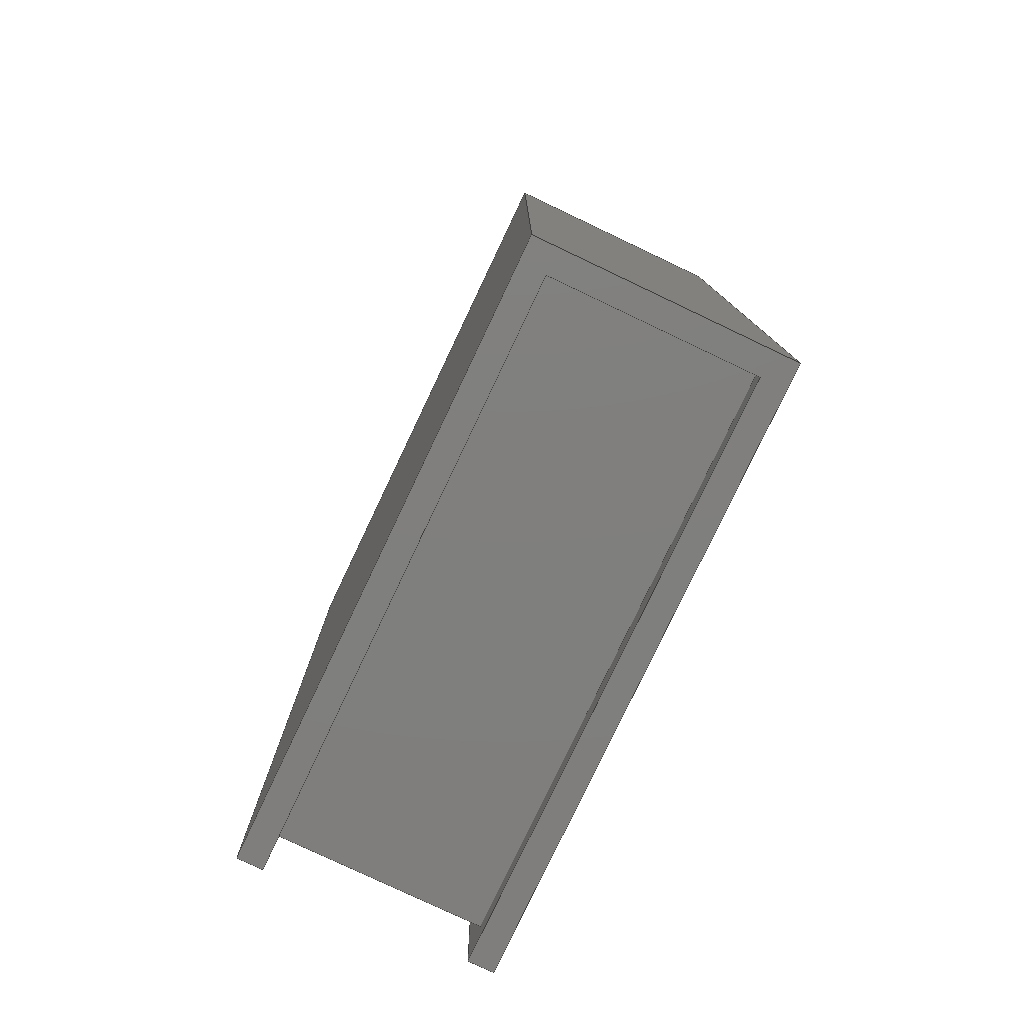
<metadata>
{"format":"step","ext":"step","renderer":"f3d","projection":"perspective","resolution":1024,"background":"white","views":[{"elev":-79.1,"azim":-115.4,"up":"+Z"}]}
</metadata>
<code>
ISO-10303-21;
DATA;
#1=MECHANICAL_DESIGN_GEOMETRIC_PRESENTATION_REPRESENTATION('',(#5,#6,
#7,#8),#441);
#2=SHAPE_REPRESENTATION_RELATIONSHIP('SRR','None',#448,#3);
#3=ADVANCED_BREP_SHAPE_REPRESENTATION('',(#4),#440);
#4=MANIFOLD_SOLID_BREP('Body1',#269);
#5=STYLED_ITEM('',(#459),#256);
#6=STYLED_ITEM('',(#459),#259);
#7=STYLED_ITEM('',(#459),#263);
#8=STYLED_ITEM('',(#458),#4);
#9=FACE_OUTER_BOUND('',#23,.T.);
#10=FACE_OUTER_BOUND('',#24,.T.);
#11=FACE_OUTER_BOUND('',#25,.T.);
#12=FACE_OUTER_BOUND('',#26,.T.);
#13=FACE_OUTER_BOUND('',#27,.T.);
#14=FACE_OUTER_BOUND('',#28,.T.);
#15=FACE_OUTER_BOUND('',#29,.T.);
#16=FACE_OUTER_BOUND('',#30,.T.);
#17=FACE_OUTER_BOUND('',#31,.T.);
#18=FACE_OUTER_BOUND('',#32,.T.);
#19=FACE_OUTER_BOUND('',#33,.T.);
#20=FACE_OUTER_BOUND('',#34,.T.);
#21=FACE_OUTER_BOUND('',#35,.T.);
#22=FACE_OUTER_BOUND('',#36,.T.);
#23=EDGE_LOOP('',(#169,#170,#171,#172));
#24=EDGE_LOOP('',(#173,#174,#175,#176));
#25=EDGE_LOOP('',(#177,#178,#179,#180,#181,#182,#183,#184));
#26=EDGE_LOOP('',(#185,#186,#187,#188));
#27=EDGE_LOOP('',(#189,#190,#191,#192));
#28=EDGE_LOOP('',(#193,#194,#195,#196,#197,#198,#199,#200));
#29=EDGE_LOOP('',(#201,#202,#203,#204,#205,#206,#207,#208));
#30=EDGE_LOOP('',(#209,#210,#211,#212,#213,#214,#215,#216));
#31=EDGE_LOOP('',(#217,#218,#219,#220));
#32=EDGE_LOOP('',(#221,#222,#223,#224));
#33=EDGE_LOOP('',(#225,#226,#227,#228));
#34=EDGE_LOOP('',(#229,#230,#231,#232));
#35=EDGE_LOOP('',(#233,#234,#235,#236));
#36=EDGE_LOOP('',(#237,#238,#239,#240));
#37=LINE('',#367,#73);
#38=LINE('',#369,#74);
#39=LINE('',#371,#75);
#40=LINE('',#372,#76);
#41=LINE('',#375,#77);
#42=LINE('',#377,#78);
#43=LINE('',#378,#79);
#44=LINE('',#381,#80);
#45=LINE('',#383,#81);
#46=LINE('',#385,#82);
#47=LINE('',#387,#83);
#48=LINE('',#389,#84);
#49=LINE('',#391,#85);
#50=LINE('',#392,#86);
#51=LINE('',#396,#87);
#52=LINE('',#398,#88);
#53=LINE('',#400,#89);
#54=LINE('',#401,#90);
#55=LINE('',#404,#91);
#56=LINE('',#406,#92);
#57=LINE('',#407,#93);
#58=LINE('',#410,#94);
#59=LINE('',#412,#95);
#60=LINE('',#414,#96);
#61=LINE('',#416,#97);
#62=LINE('',#418,#98);
#63=LINE('',#420,#99);
#64=LINE('',#421,#100);
#65=LINE('',#423,#101);
#66=LINE('',#424,#102);
#67=LINE('',#426,#103);
#68=LINE('',#427,#104);
#69=LINE('',#430,#105);
#70=LINE('',#432,#106);
#71=LINE('',#434,#107);
#72=LINE('',#435,#108);
#73=VECTOR('',#301,1);
#74=VECTOR('',#302,1);
#75=VECTOR('',#303,1);
#76=VECTOR('',#304,1);
#77=VECTOR('',#307,1);
#78=VECTOR('',#308,1);
#79=VECTOR('',#309,1);
#80=VECTOR('',#312,1);
#81=VECTOR('',#313,1);
#82=VECTOR('',#314,1);
#83=VECTOR('',#315,1);
#84=VECTOR('',#316,1);
#85=VECTOR('',#317,1);
#86=VECTOR('',#318,1);
#87=VECTOR('',#321,1);
#88=VECTOR('',#322,1);
#89=VECTOR('',#323,1);
#90=VECTOR('',#324,1);
#91=VECTOR('',#327,1);
#92=VECTOR('',#328,1);
#93=VECTOR('',#329,1);
#94=VECTOR('',#332,1);
#95=VECTOR('',#333,1);
#96=VECTOR('',#334,1);
#97=VECTOR('',#335,1);
#98=VECTOR('',#336,1);
#99=VECTOR('',#337,1);
#100=VECTOR('',#338,1);
#101=VECTOR('',#341,1);
#102=VECTOR('',#342,1);
#103=VECTOR('',#345,1);
#104=VECTOR('',#346,1);
#105=VECTOR('',#351,1);
#106=VECTOR('',#354,1);
#107=VECTOR('',#357,1);
#108=VECTOR('',#358,1);
#109=VERTEX_POINT('',#365);
#110=VERTEX_POINT('',#366);
#111=VERTEX_POINT('',#368);
#112=VERTEX_POINT('',#370);
#113=VERTEX_POINT('',#374);
#114=VERTEX_POINT('',#376);
#115=VERTEX_POINT('',#380);
#116=VERTEX_POINT('',#382);
#117=VERTEX_POINT('',#384);
#118=VERTEX_POINT('',#386);
#119=VERTEX_POINT('',#388);
#120=VERTEX_POINT('',#390);
#121=VERTEX_POINT('',#394);
#122=VERTEX_POINT('',#395);
#123=VERTEX_POINT('',#397);
#124=VERTEX_POINT('',#399);
#125=VERTEX_POINT('',#403);
#126=VERTEX_POINT('',#405);
#127=VERTEX_POINT('',#409);
#128=VERTEX_POINT('',#411);
#129=VERTEX_POINT('',#413);
#130=VERTEX_POINT('',#415);
#131=VERTEX_POINT('',#417);
#132=VERTEX_POINT('',#419);
#133=EDGE_CURVE('',#109,#110,#37,.T.);
#134=EDGE_CURVE('',#109,#111,#38,.T.);
#135=EDGE_CURVE('',#111,#112,#39,.T.);
#136=EDGE_CURVE('',#110,#112,#40,.T.);
#137=EDGE_CURVE('',#113,#111,#41,.T.);
#138=EDGE_CURVE('',#114,#113,#42,.T.);
#139=EDGE_CURVE('',#112,#114,#43,.T.);
#140=EDGE_CURVE('',#115,#109,#44,.T.);
#141=EDGE_CURVE('',#110,#116,#45,.T.);
#142=EDGE_CURVE('',#116,#117,#46,.T.);
#143=EDGE_CURVE('',#118,#117,#47,.T.);
#144=EDGE_CURVE('',#119,#118,#48,.T.);
#145=EDGE_CURVE('',#120,#119,#49,.T.);
#146=EDGE_CURVE('',#120,#115,#50,.T.);
#147=EDGE_CURVE('',#121,#122,#51,.T.);
#148=EDGE_CURVE('',#121,#123,#52,.T.);
#149=EDGE_CURVE('',#123,#124,#53,.T.);
#150=EDGE_CURVE('',#122,#124,#54,.T.);
#151=EDGE_CURVE('',#125,#123,#55,.T.);
#152=EDGE_CURVE('',#126,#125,#56,.T.);
#153=EDGE_CURVE('',#124,#126,#57,.T.);
#154=EDGE_CURVE('',#127,#121,#58,.T.);
#155=EDGE_CURVE('',#122,#128,#59,.T.);
#156=EDGE_CURVE('',#129,#128,#60,.T.);
#157=EDGE_CURVE('',#130,#129,#61,.T.);
#158=EDGE_CURVE('',#130,#131,#62,.T.);
#159=EDGE_CURVE('',#132,#131,#63,.T.);
#160=EDGE_CURVE('',#127,#132,#64,.T.);
#161=EDGE_CURVE('',#116,#127,#65,.T.);
#162=EDGE_CURVE('',#114,#125,#66,.T.);
#163=EDGE_CURVE('',#128,#115,#67,.T.);
#164=EDGE_CURVE('',#126,#113,#68,.T.);
#165=EDGE_CURVE('',#117,#132,#69,.T.);
#166=EDGE_CURVE('',#129,#120,#70,.T.);
#167=EDGE_CURVE('',#119,#130,#71,.T.);
#168=EDGE_CURVE('',#131,#118,#72,.T.);
#169=ORIENTED_EDGE('',*,*,#133,.F.);
#170=ORIENTED_EDGE('',*,*,#134,.T.);
#171=ORIENTED_EDGE('',*,*,#135,.T.);
#172=ORIENTED_EDGE('',*,*,#136,.F.);
#173=ORIENTED_EDGE('',*,*,#135,.F.);
#174=ORIENTED_EDGE('',*,*,#137,.F.);
#175=ORIENTED_EDGE('',*,*,#138,.F.);
#176=ORIENTED_EDGE('',*,*,#139,.F.);
#177=ORIENTED_EDGE('',*,*,#140,.T.);
#178=ORIENTED_EDGE('',*,*,#133,.T.);
#179=ORIENTED_EDGE('',*,*,#141,.T.);
#180=ORIENTED_EDGE('',*,*,#142,.T.);
#181=ORIENTED_EDGE('',*,*,#143,.F.);
#182=ORIENTED_EDGE('',*,*,#144,.F.);
#183=ORIENTED_EDGE('',*,*,#145,.F.);
#184=ORIENTED_EDGE('',*,*,#146,.T.);
#185=ORIENTED_EDGE('',*,*,#147,.F.);
#186=ORIENTED_EDGE('',*,*,#148,.T.);
#187=ORIENTED_EDGE('',*,*,#149,.T.);
#188=ORIENTED_EDGE('',*,*,#150,.F.);
#189=ORIENTED_EDGE('',*,*,#151,.F.);
#190=ORIENTED_EDGE('',*,*,#152,.F.);
#191=ORIENTED_EDGE('',*,*,#153,.F.);
#192=ORIENTED_EDGE('',*,*,#149,.F.);
#193=ORIENTED_EDGE('',*,*,#154,.T.);
#194=ORIENTED_EDGE('',*,*,#147,.T.);
#195=ORIENTED_EDGE('',*,*,#155,.T.);
#196=ORIENTED_EDGE('',*,*,#156,.F.);
#197=ORIENTED_EDGE('',*,*,#157,.F.);
#198=ORIENTED_EDGE('',*,*,#158,.T.);
#199=ORIENTED_EDGE('',*,*,#159,.F.);
#200=ORIENTED_EDGE('',*,*,#160,.F.);
#201=ORIENTED_EDGE('',*,*,#161,.F.);
#202=ORIENTED_EDGE('',*,*,#141,.F.);
#203=ORIENTED_EDGE('',*,*,#136,.T.);
#204=ORIENTED_EDGE('',*,*,#139,.T.);
#205=ORIENTED_EDGE('',*,*,#162,.T.);
#206=ORIENTED_EDGE('',*,*,#151,.T.);
#207=ORIENTED_EDGE('',*,*,#148,.F.);
#208=ORIENTED_EDGE('',*,*,#154,.F.);
#209=ORIENTED_EDGE('',*,*,#163,.F.);
#210=ORIENTED_EDGE('',*,*,#155,.F.);
#211=ORIENTED_EDGE('',*,*,#150,.T.);
#212=ORIENTED_EDGE('',*,*,#153,.T.);
#213=ORIENTED_EDGE('',*,*,#164,.T.);
#214=ORIENTED_EDGE('',*,*,#137,.T.);
#215=ORIENTED_EDGE('',*,*,#134,.F.);
#216=ORIENTED_EDGE('',*,*,#140,.F.);
#217=ORIENTED_EDGE('',*,*,#138,.T.);
#218=ORIENTED_EDGE('',*,*,#164,.F.);
#219=ORIENTED_EDGE('',*,*,#152,.T.);
#220=ORIENTED_EDGE('',*,*,#162,.F.);
#221=ORIENTED_EDGE('',*,*,#161,.T.);
#222=ORIENTED_EDGE('',*,*,#160,.T.);
#223=ORIENTED_EDGE('',*,*,#165,.F.);
#224=ORIENTED_EDGE('',*,*,#142,.F.);
#225=ORIENTED_EDGE('',*,*,#163,.T.);
#226=ORIENTED_EDGE('',*,*,#146,.F.);
#227=ORIENTED_EDGE('',*,*,#166,.F.);
#228=ORIENTED_EDGE('',*,*,#156,.T.);
#229=ORIENTED_EDGE('',*,*,#167,.F.);
#230=ORIENTED_EDGE('',*,*,#144,.T.);
#231=ORIENTED_EDGE('',*,*,#168,.F.);
#232=ORIENTED_EDGE('',*,*,#158,.F.);
#233=ORIENTED_EDGE('',*,*,#159,.T.);
#234=ORIENTED_EDGE('',*,*,#168,.T.);
#235=ORIENTED_EDGE('',*,*,#143,.T.);
#236=ORIENTED_EDGE('',*,*,#165,.T.);
#237=ORIENTED_EDGE('',*,*,#157,.T.);
#238=ORIENTED_EDGE('',*,*,#166,.T.);
#239=ORIENTED_EDGE('',*,*,#145,.T.);
#240=ORIENTED_EDGE('',*,*,#167,.T.);
#241=PLANE('',#283);
#242=PLANE('',#284);
#243=PLANE('',#285);
#244=PLANE('',#286);
#245=PLANE('',#287);
#246=PLANE('',#288);
#247=PLANE('',#289);
#248=PLANE('',#290);
#249=PLANE('',#291);
#250=PLANE('',#292);
#251=PLANE('',#293);
#252=PLANE('',#294);
#253=PLANE('',#295);
#254=PLANE('',#296);
#255=ADVANCED_FACE('',(#9),#241,.F.);
#256=ADVANCED_FACE('',(#10),#242,.F.);
#257=ADVANCED_FACE('',(#11),#243,.T.);
#258=ADVANCED_FACE('',(#12),#244,.F.);
#259=ADVANCED_FACE('',(#13),#245,.F.);
#260=ADVANCED_FACE('',(#14),#246,.T.);
#261=ADVANCED_FACE('',(#15),#247,.F.);
#262=ADVANCED_FACE('',(#16),#248,.F.);
#263=ADVANCED_FACE('',(#17),#249,.F.);
#264=ADVANCED_FACE('',(#18),#250,.T.);
#265=ADVANCED_FACE('',(#19),#251,.T.);
#266=ADVANCED_FACE('',(#20),#252,.T.);
#267=ADVANCED_FACE('',(#21),#253,.T.);
#268=ADVANCED_FACE('',(#22),#254,.F.);
#269=CLOSED_SHELL('',(#255,#256,#257,#258,#259,#260,#261,#262,#263,#264,
#265,#266,#267,#268));
#270=DERIVED_UNIT_ELEMENT(#272,1);
#271=DERIVED_UNIT_ELEMENT(#443,3);
#272=(
MASS_UNIT()
NAMED_UNIT(*)
SI_UNIT(.KILO.,.GRAM.)
);
#273=DERIVED_UNIT((#270,#271));
#274=MEASURE_REPRESENTATION_ITEM('density measure',
POSITIVE_RATIO_MEASURE(7850),#273);
#275=PROPERTY_DEFINITION_REPRESENTATION(#280,#277);
#276=PROPERTY_DEFINITION_REPRESENTATION(#281,#278);
#277=REPRESENTATION('material name',(#279),#440);
#278=REPRESENTATION('density',(#274),#440);
#279=DESCRIPTIVE_REPRESENTATION_ITEM('Steel','Steel');
#280=PROPERTY_DEFINITION('material property','material name',#450);
#281=PROPERTY_DEFINITION('material property','density of part',#450);
#282=AXIS2_PLACEMENT_3D('placement',#363,#297,#298);
#283=AXIS2_PLACEMENT_3D('',#364,#299,#300);
#284=AXIS2_PLACEMENT_3D('',#373,#305,#306);
#285=AXIS2_PLACEMENT_3D('',#379,#310,#311);
#286=AXIS2_PLACEMENT_3D('',#393,#319,#320);
#287=AXIS2_PLACEMENT_3D('',#402,#325,#326);
#288=AXIS2_PLACEMENT_3D('',#408,#330,#331);
#289=AXIS2_PLACEMENT_3D('',#422,#339,#340);
#290=AXIS2_PLACEMENT_3D('',#425,#343,#344);
#291=AXIS2_PLACEMENT_3D('',#428,#347,#348);
#292=AXIS2_PLACEMENT_3D('',#429,#349,#350);
#293=AXIS2_PLACEMENT_3D('',#431,#352,#353);
#294=AXIS2_PLACEMENT_3D('',#433,#355,#356);
#295=AXIS2_PLACEMENT_3D('',#436,#359,#360);
#296=AXIS2_PLACEMENT_3D('',#437,#361,#362);
#297=DIRECTION('axis',(0,0,1));
#298=DIRECTION('refdir',(1,0,0));
#299=DIRECTION('center_axis',(-1,0,0));
#300=DIRECTION('ref_axis',(0,1,0));
#301=DIRECTION('',(0,1,0));
#302=DIRECTION('',(0,0,-1));
#303=DIRECTION('',(0,1,0));
#304=DIRECTION('',(0,0,-1));
#305=DIRECTION('center_axis',(0,0,-1));
#306=DIRECTION('ref_axis',(-1,0,0));
#307=DIRECTION('',(-1,0,0));
#308=DIRECTION('',(0,-1,0));
#309=DIRECTION('',(1,0,0));
#310=DIRECTION('center_axis',(0,0,1));
#311=DIRECTION('ref_axis',(1,0,0));
#312=DIRECTION('',(-1,0,0));
#313=DIRECTION('',(1,0,0));
#314=DIRECTION('',(0,1,0));
#315=DIRECTION('',(1,0,0));
#316=DIRECTION('',(0,1,0));
#317=DIRECTION('',(-1,0,0));
#318=DIRECTION('',(0,1,0));
#319=DIRECTION('center_axis',(-1,0,0));
#320=DIRECTION('ref_axis',(0,-1,0));
#321=DIRECTION('',(0,-1,0));
#322=DIRECTION('',(0,0,1));
#323=DIRECTION('',(0,-1,0));
#324=DIRECTION('',(0,0,1));
#325=DIRECTION('center_axis',(0,0,1));
#326=DIRECTION('ref_axis',(1,0,0));
#327=DIRECTION('',(-1,0,0));
#328=DIRECTION('',(0,1,0));
#329=DIRECTION('',(1,0,0));
#330=DIRECTION('center_axis',(0,0,-1));
#331=DIRECTION('ref_axis',(-1,0,0));
#332=DIRECTION('',(-1,0,0));
#333=DIRECTION('',(1,0,0));
#334=DIRECTION('',(0,1,0));
#335=DIRECTION('',(1,0,0));
#336=DIRECTION('',(0,1,0));
#337=DIRECTION('',(-1,0,0));
#338=DIRECTION('',(0,1,0));
#339=DIRECTION('center_axis',(0,1,0));
#340=DIRECTION('ref_axis',(0,0,-1));
#341=DIRECTION('',(0,0,-1));
#342=DIRECTION('',(0,0,-1));
#343=DIRECTION('center_axis',(0,-1,0));
#344=DIRECTION('ref_axis',(0,0,1));
#345=DIRECTION('',(0,0,1));
#346=DIRECTION('',(0,0,1));
#347=DIRECTION('center_axis',(-1,0,0));
#348=DIRECTION('ref_axis',(0,0,1));
#349=DIRECTION('center_axis',(1,0,0));
#350=DIRECTION('ref_axis',(0,0,-1));
#351=DIRECTION('',(0,0,-1));
#352=DIRECTION('center_axis',(1,0,0));
#353=DIRECTION('ref_axis',(0,0,-1));
#354=DIRECTION('',(0,0,1));
#355=DIRECTION('center_axis',(-1,0,0));
#356=DIRECTION('ref_axis',(0,0,1));
#357=DIRECTION('',(0,0,-1));
#358=DIRECTION('',(0,0,1));
#359=DIRECTION('center_axis',(0,1,0));
#360=DIRECTION('ref_axis',(0,0,1));
#361=DIRECTION('center_axis',(0,1,0));
#362=DIRECTION('ref_axis',(1,0,0));
#363=CARTESIAN_POINT('',(0,0,0));
#364=CARTESIAN_POINT('Origin',(-5.531,0.5,9.502));
#365=CARTESIAN_POINT('',(-5.531,0.5,9.502));
#366=CARTESIAN_POINT('',(-5.531,4.5,9.502));
#367=CARTESIAN_POINT('',(-5.531,0.25,9.502));
#368=CARTESIAN_POINT('',(-5.531,0.5,9.002));
#369=CARTESIAN_POINT('',(-5.531,0.5,9.502));
#370=CARTESIAN_POINT('',(-5.531,4.5,9.002));
#371=CARTESIAN_POINT('',(-5.531,0.5,9.002));
#372=CARTESIAN_POINT('',(-5.531,4.5,9.502));
#373=CARTESIAN_POINT('Origin',(0,2.5,9.002));
#374=CARTESIAN_POINT('',(5.531,0.5,9.002));
#375=CARTESIAN_POINT('',(5.531,0.5,9.002));
#376=CARTESIAN_POINT('',(5.531,4.5,9.002));
#377=CARTESIAN_POINT('',(5.531,2.5,9.002));
#378=CARTESIAN_POINT('',(-5.531,4.5,9.002));
#379=CARTESIAN_POINT('Origin',(-6.031,0,9.502));
#380=CARTESIAN_POINT('',(6.031,0.5,9.502));
#381=CARTESIAN_POINT('',(0,0.5,9.502));
#382=CARTESIAN_POINT('',(6.031,4.5,9.502));
#383=CARTESIAN_POINT('',(0,4.5,9.502));
#384=CARTESIAN_POINT('',(6.031,5,9.502));
#385=CARTESIAN_POINT('',(6.031,0,9.502));
#386=CARTESIAN_POINT('',(-6.031,5,9.502));
#387=CARTESIAN_POINT('',(6.031,5,9.502));
#388=CARTESIAN_POINT('',(-6.031,0,9.502));
#389=CARTESIAN_POINT('',(-6.031,0,9.502));
#390=CARTESIAN_POINT('',(6.031,0,9.502));
#391=CARTESIAN_POINT('',(6.031,0,9.502));
#392=CARTESIAN_POINT('',(6.031,0,9.502));
#393=CARTESIAN_POINT('Origin',(-5.531,4.5,-9.502));
#394=CARTESIAN_POINT('',(-5.531,4.5,-9.502));
#395=CARTESIAN_POINT('',(-5.531,0.5,-9.502));
#396=CARTESIAN_POINT('',(-5.531,2.25,-9.502));
#397=CARTESIAN_POINT('',(-5.531,4.5,-9.002));
#398=CARTESIAN_POINT('',(-5.531,4.5,-9.502));
#399=CARTESIAN_POINT('',(-5.531,0.5,-9.002));
#400=CARTESIAN_POINT('',(-5.531,0.5,-9.002));
#401=CARTESIAN_POINT('',(-5.531,0.5,-9.502));
#402=CARTESIAN_POINT('Origin',(0,2.5,-9.002));
#403=CARTESIAN_POINT('',(5.531,4.5,-9.002));
#404=CARTESIAN_POINT('',(-5.531,4.5,-9.002));
#405=CARTESIAN_POINT('',(5.531,0.5,-9.002));
#406=CARTESIAN_POINT('',(5.531,2.5,-9.002));
#407=CARTESIAN_POINT('',(5.531,0.5,-9.002));
#408=CARTESIAN_POINT('Origin',(6.031,0,-9.502));
#409=CARTESIAN_POINT('',(6.031,4.5,-9.502));
#410=CARTESIAN_POINT('',(6.031,4.5,-9.502));
#411=CARTESIAN_POINT('',(6.031,0.5,-9.502));
#412=CARTESIAN_POINT('',(6.031,0.5,-9.502));
#413=CARTESIAN_POINT('',(6.031,0,-9.502));
#414=CARTESIAN_POINT('',(6.031,0,-9.502));
#415=CARTESIAN_POINT('',(-6.031,0,-9.502));
#416=CARTESIAN_POINT('',(-6.031,0,-9.502));
#417=CARTESIAN_POINT('',(-6.031,5,-9.502));
#418=CARTESIAN_POINT('',(-6.031,0,-9.502));
#419=CARTESIAN_POINT('',(6.031,5,-9.502));
#420=CARTESIAN_POINT('',(-6.031,5,-9.502));
#421=CARTESIAN_POINT('',(6.031,0,-9.502));
#422=CARTESIAN_POINT('Origin',(6.031,4.5,9.502));
#423=CARTESIAN_POINT('',(6.031,4.5,9.502));
#424=CARTESIAN_POINT('',(5.531,4.5,9.502));
#425=CARTESIAN_POINT('Origin',(6.031,0.5,-9.502));
#426=CARTESIAN_POINT('',(6.031,0.5,0));
#427=CARTESIAN_POINT('',(5.531,0.5,-9.502));
#428=CARTESIAN_POINT('Origin',(5.531,2.5,0));
#429=CARTESIAN_POINT('Origin',(6.031,0,9.502));
#430=CARTESIAN_POINT('',(6.031,5,-9.502));
#431=CARTESIAN_POINT('Origin',(6.031,0,9.502));
#432=CARTESIAN_POINT('',(6.031,0,-9.502));
#433=CARTESIAN_POINT('Origin',(-6.031,0,-9.502));
#434=CARTESIAN_POINT('',(-6.031,0,9.502));
#435=CARTESIAN_POINT('',(-6.031,5,9.502));
#436=CARTESIAN_POINT('Origin',(0,5,0));
#437=CARTESIAN_POINT('Origin',(0,0,0));
#438=UNCERTAINTY_MEASURE_WITH_UNIT(LENGTH_MEASURE(0.001),#442,
'DISTANCE_ACCURACY_VALUE',
'Maximum model space distance between geometric entities at asserted c
onnectivities');
#439=UNCERTAINTY_MEASURE_WITH_UNIT(LENGTH_MEASURE(0.001),#442,
'DISTANCE_ACCURACY_VALUE',
'Maximum model space distance between geometric entities at asserted c
onnectivities');
#440=(
GEOMETRIC_REPRESENTATION_CONTEXT(3)
GLOBAL_UNCERTAINTY_ASSIGNED_CONTEXT((#438))
GLOBAL_UNIT_ASSIGNED_CONTEXT((#442,#444,#445))
REPRESENTATION_CONTEXT('','3D')
);
#441=(
GEOMETRIC_REPRESENTATION_CONTEXT(3)
GLOBAL_UNCERTAINTY_ASSIGNED_CONTEXT((#439))
GLOBAL_UNIT_ASSIGNED_CONTEXT((#442,#444,#445))
REPRESENTATION_CONTEXT('','3D')
);
#442=(
LENGTH_UNIT()
NAMED_UNIT(*)
SI_UNIT(.CENTI.,.METRE.)
);
#443=(
LENGTH_UNIT()
NAMED_UNIT(*)
SI_UNIT($,.METRE.)
);
#444=(
NAMED_UNIT(*)
PLANE_ANGLE_UNIT()
SI_UNIT($,.RADIAN.)
);
#445=(
NAMED_UNIT(*)
SI_UNIT($,.STERADIAN.)
SOLID_ANGLE_UNIT()
);
#446=SHAPE_DEFINITION_REPRESENTATION(#447,#448);
#447=PRODUCT_DEFINITION_SHAPE('',$,#450);
#448=SHAPE_REPRESENTATION('',(#282),#440);
#449=PRODUCT_DEFINITION_CONTEXT('part definition',#454,'design');
#450=PRODUCT_DEFINITION('Untitled','Untitled',#451,#449);
#451=PRODUCT_DEFINITION_FORMATION('',$,#456);
#452=PRODUCT_RELATED_PRODUCT_CATEGORY('Untitled','Untitled',(#456));
#453=APPLICATION_PROTOCOL_DEFINITION('international standard',
'automotive_design',2009,#454);
#454=APPLICATION_CONTEXT(
'Core Data for Automotive Mechanical Design Process');
#455=PRODUCT_CONTEXT('part definition',#454,'mechanical');
#456=PRODUCT('Untitled','Untitled',$,(#455));
#457=PRESENTATION_STYLE_ASSIGNMENT((#460));
#458=PRESENTATION_STYLE_ASSIGNMENT((#461));
#459=PRESENTATION_STYLE_ASSIGNMENT((#462));
#460=SURFACE_STYLE_USAGE(.BOTH.,#463);
#461=SURFACE_STYLE_USAGE(.BOTH.,#464);
#462=SURFACE_STYLE_USAGE(.BOTH.,#465);
#463=SURFACE_SIDE_STYLE('',(#466));
#464=SURFACE_SIDE_STYLE('',(#467));
#465=SURFACE_SIDE_STYLE('',(#468));
#466=SURFACE_STYLE_FILL_AREA(#469);
#467=SURFACE_STYLE_FILL_AREA(#470);
#468=SURFACE_STYLE_FILL_AREA(#471);
#469=FILL_AREA_STYLE('Steel - Satin',(#472));
#470=FILL_AREA_STYLE('Leather - Weathered',(#473));
#471=FILL_AREA_STYLE('Paper (White)',(#474));
#472=FILL_AREA_STYLE_COLOUR('Steel - Satin',#475);
#473=FILL_AREA_STYLE_COLOUR('Leather - Weathered',#476);
#474=FILL_AREA_STYLE_COLOUR('Paper (White)',#477);
#475=COLOUR_RGB('Steel - Satin',0.6275,0.6275,0.6275);
#476=COLOUR_RGB('Leather - Weathered',0,0,0);
#477=COLOUR_RGB('Paper (White)',0,0,0);
ENDSEC;
END-ISO-10303-21;

</code>
